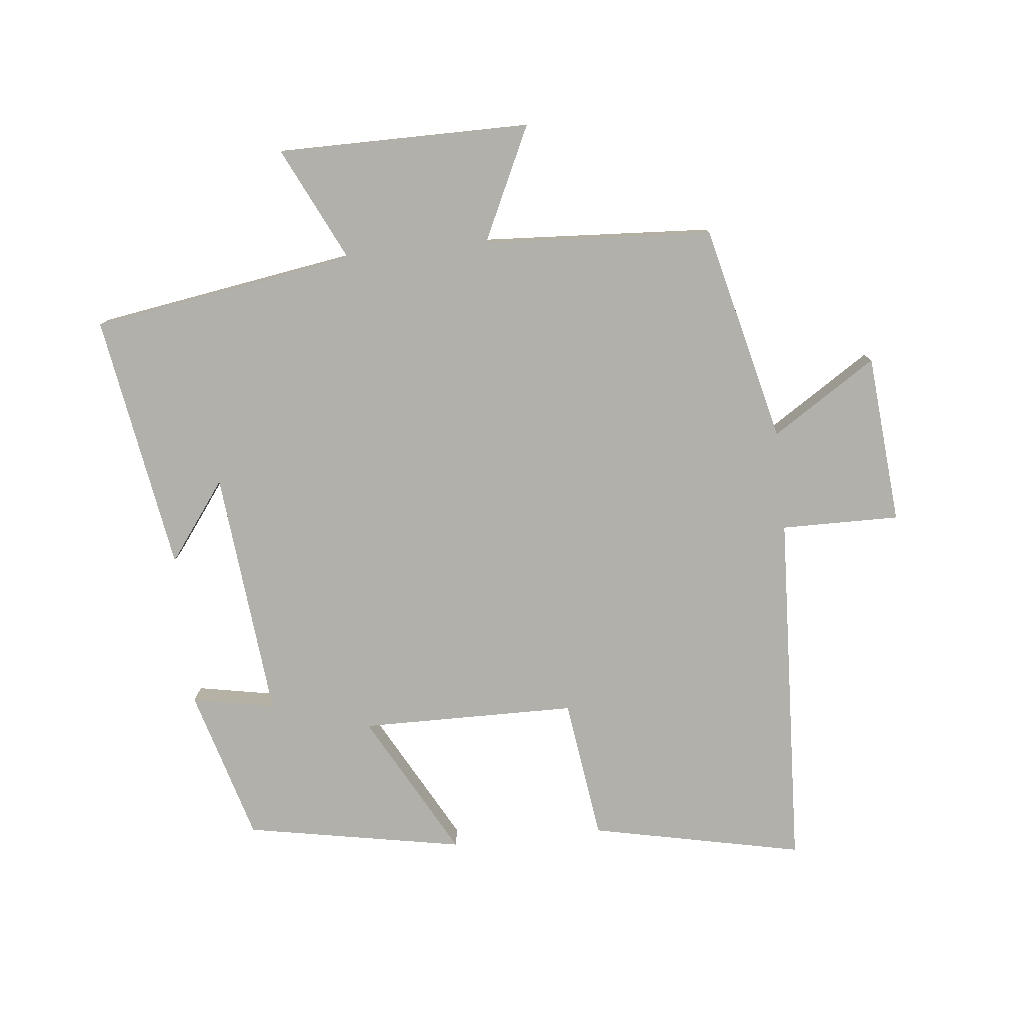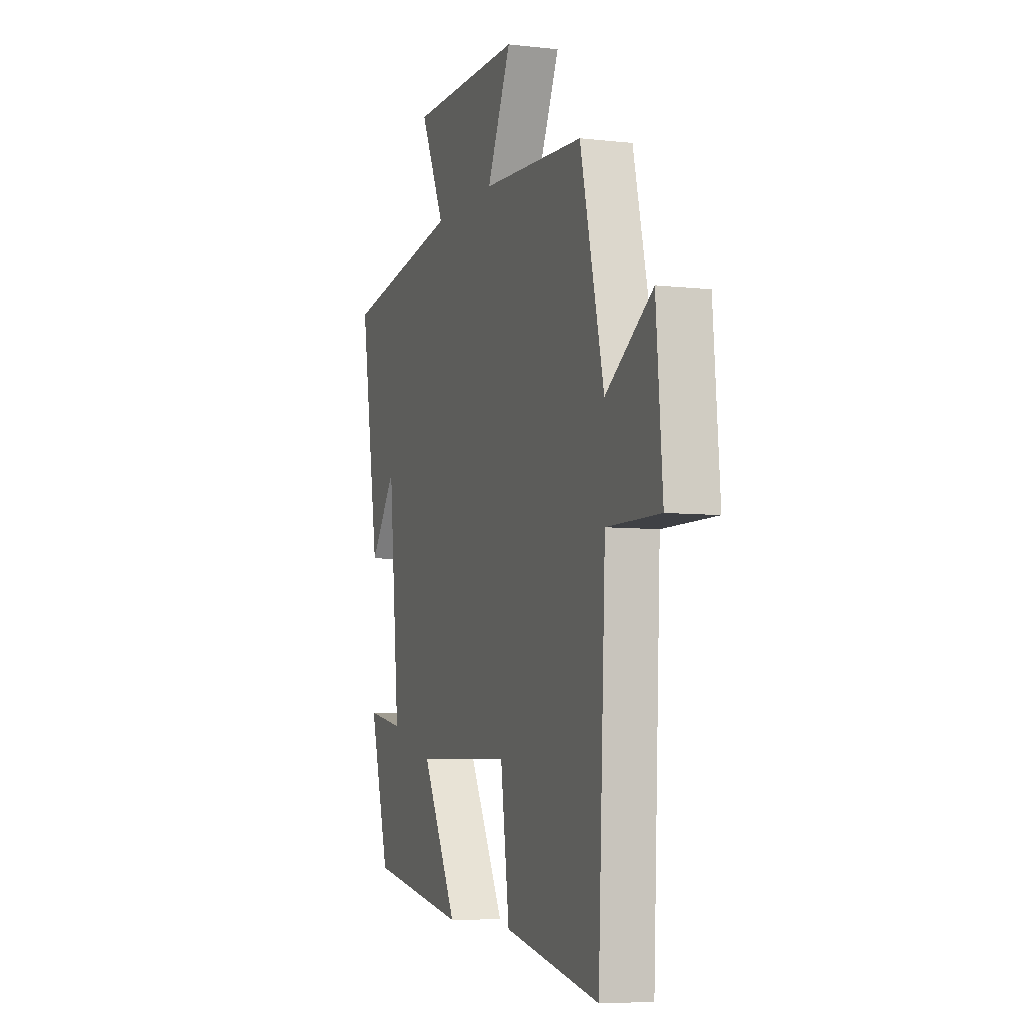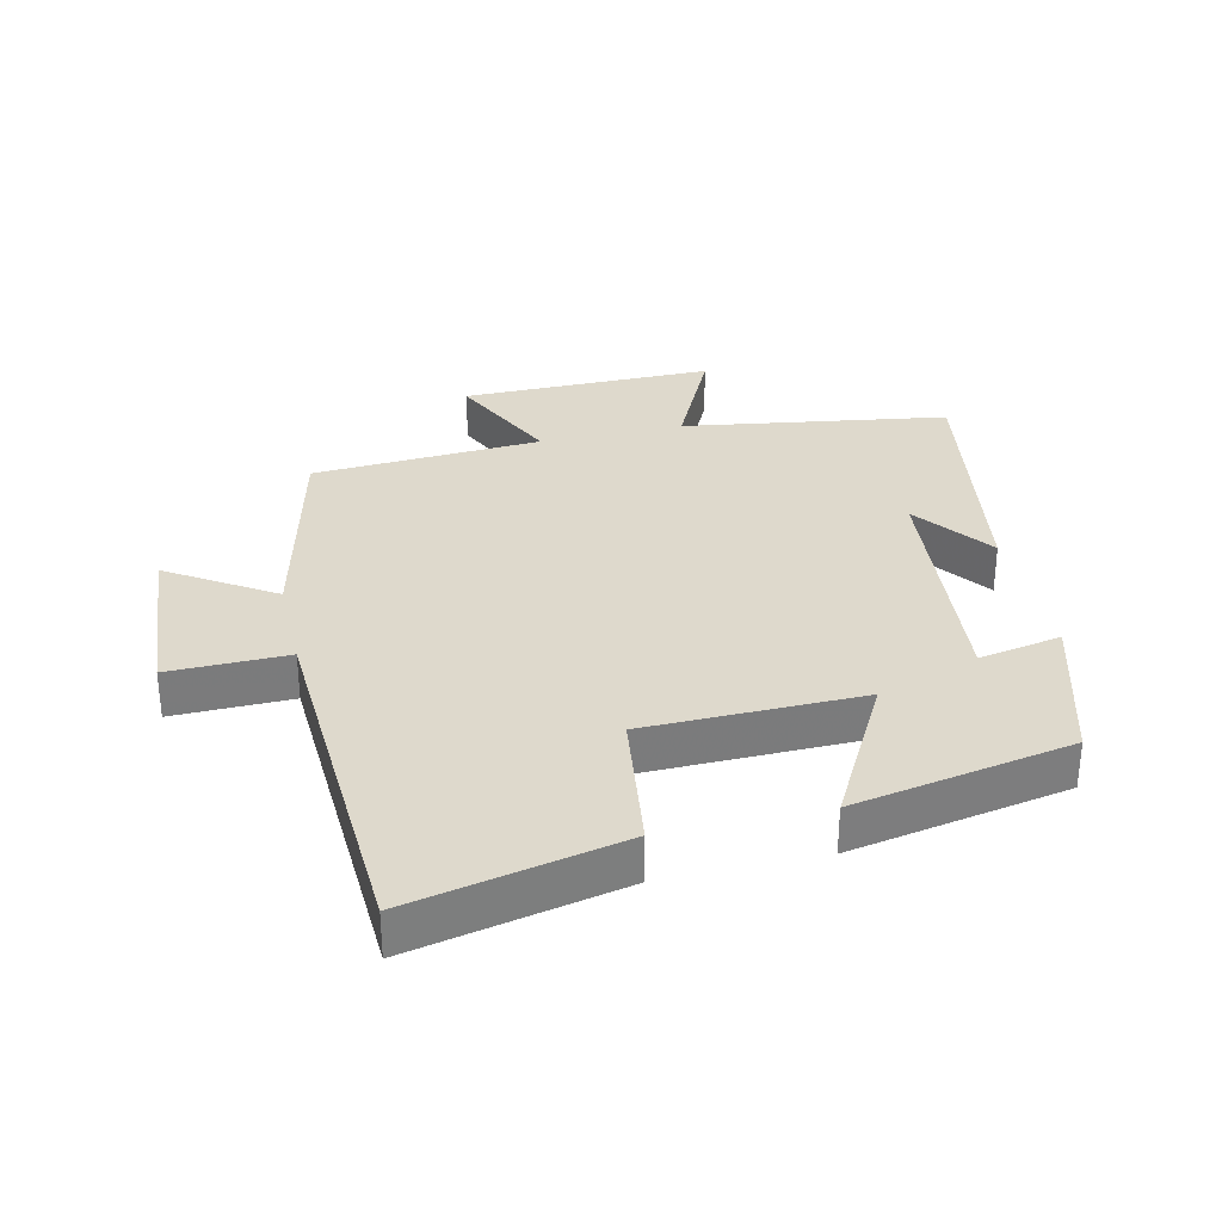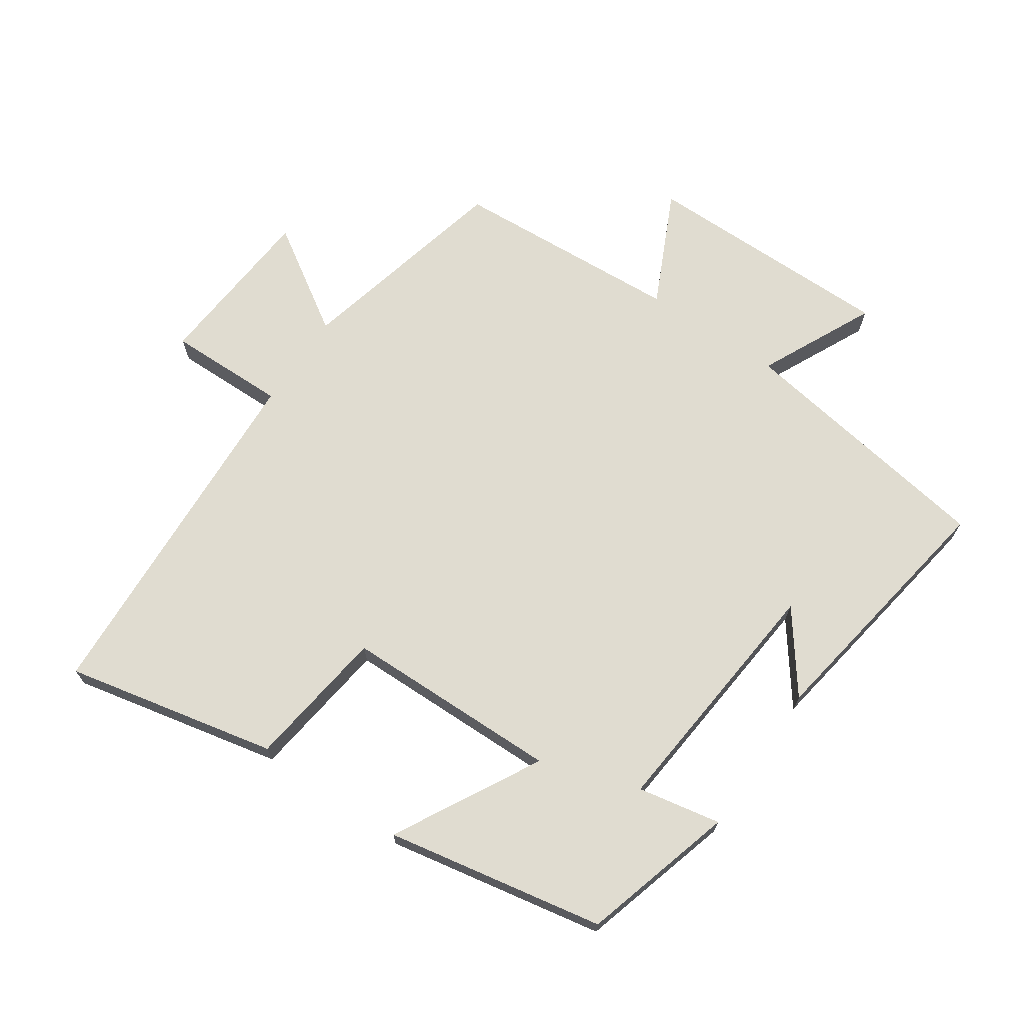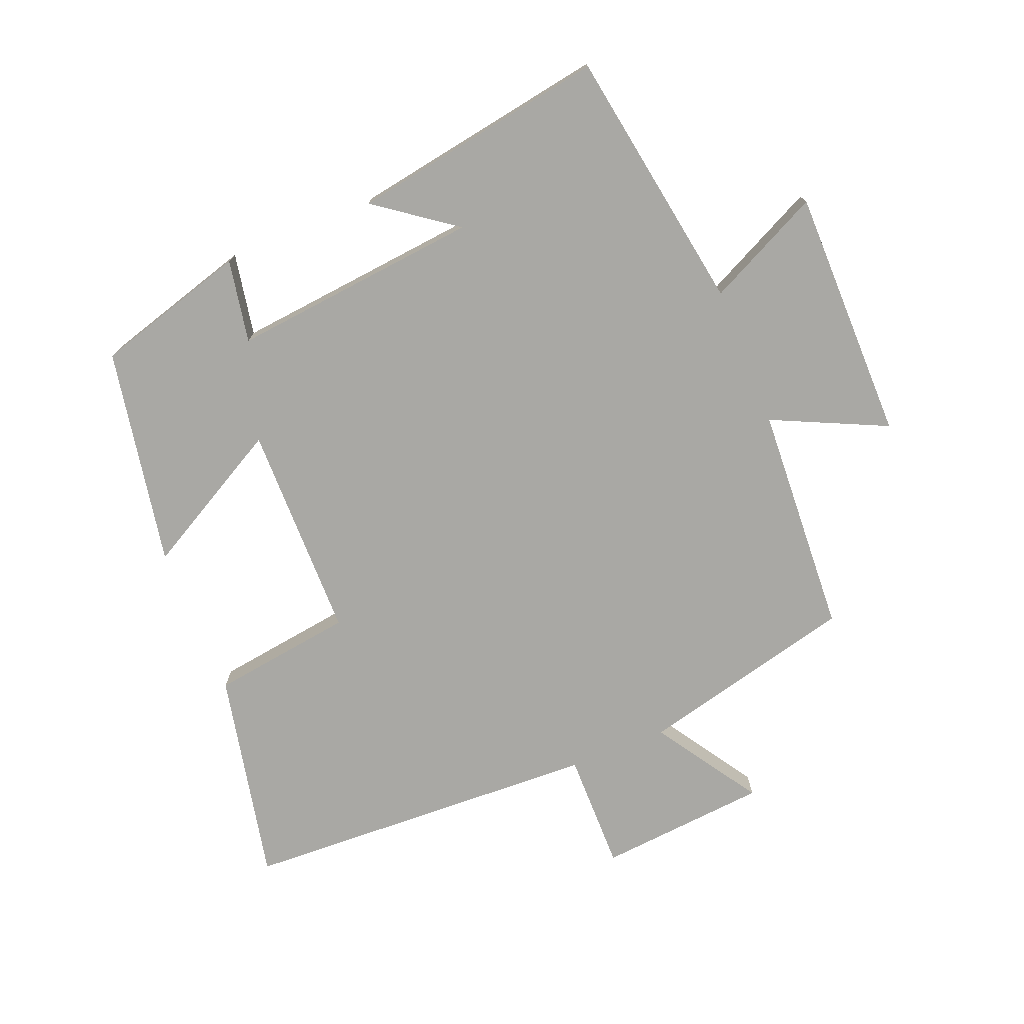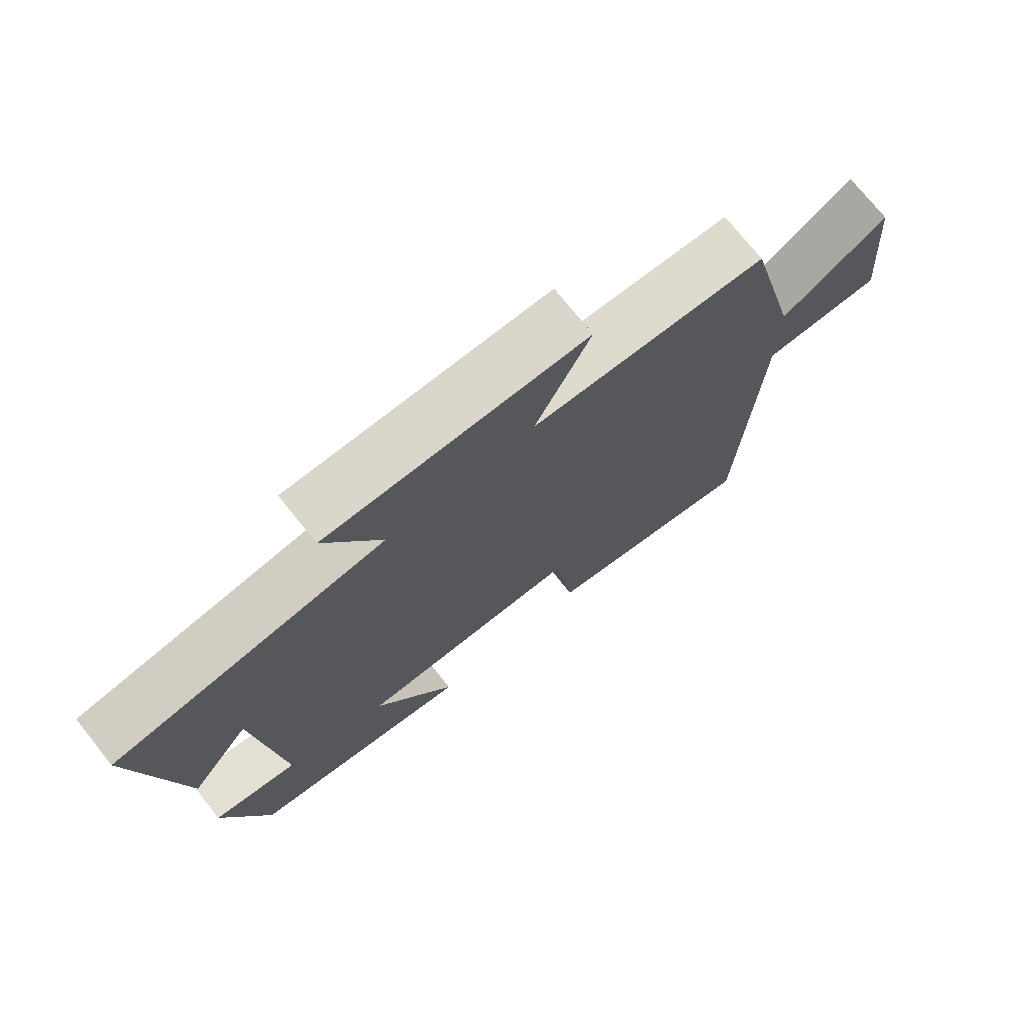
<metadata>
{"format":"obj","ext":"obj","renderer":"f3d","projection":"perspective","resolution":1024,"background":"white","views":[{"elev":-78.5,"azim":6.0,"up":"+Y"},{"elev":-6.3,"azim":71.1,"up":"+Z"},{"elev":31.9,"azim":166.8,"up":"+Y"},{"elev":69.7,"azim":-145.9,"up":"+Y"},{"elev":-74.9,"azim":-67.8,"up":"+Y"},{"elev":73.9,"azim":-38.6,"up":"+Z"}]}
</metadata>
<code>
v -0.566 0.07 0.435
v -0.158 0.07 0.5
v -0.243 0.07 0.676
v 0.147 0.07 0.676
v 0.064 0.07 0.5
v 0.419 0.07 0.479
v 0.5 0.07 0.144
v 0.661 0.07 0.248
v 0.683 0.07 -0.014
v 0.5 0.07 -0.012
v 0.474 0.07 -0.569
v 0.147 0.07 -0.5
v 0.117 0.07 -0.281
v -0.217 0.07 -0.277
v -0.095 0.07 -0.5
v -0.432 0.07 -0.438
v -0.5 0.07 -0.202
v -0.372 0.07 -0.226
v -0.41 0.07 0.16
v -0.5 0.07 0.038
v -0.566 0 0.435
v -0.158 0 0.5
v -0.243 0 0.676
v 0.147 0 0.676
v 0.064 0 0.5
v 0.419 0 0.479
v 0.5 0 0.144
v 0.661 0 0.248
v 0.683 0 -0.014
v 0.5 0 -0.012
v 0.474 0 -0.569
v 0.147 0 -0.5
v 0.117 0 -0.281
v -0.217 0 -0.277
v -0.095 0 -0.5
v -0.432 0 -0.438
v -0.5 0 -0.202
v -0.372 0 -0.226
v -0.41 0 0.16
v -0.5 0 0.038
f 19 20 1
f 15 16 17 18
f 14 15 18
f 13 14 18 19
f 10 11 12 13
f 10 13 19 1
f 7 8 9 10
f 5 6 7 10
f 2 3 4 5
f 1 2 5 10
f 21 40 39
f 38 37 36 35
f 38 35 34
f 39 38 34 33
f 33 32 31 30
f 21 39 33 30
f 30 29 28 27
f 30 27 26 25
f 25 24 23 22
f 30 25 22 21
f 1 21 22 2
f 2 22 23 3
f 3 23 24 4
f 4 24 25 5
f 5 25 26 6
f 6 26 27 7
f 7 27 28 8
f 8 28 29 9
f 9 29 30 10
f 10 30 31 11
f 11 31 32 12
f 12 32 33 13
f 13 33 34 14
f 14 34 35 15
f 15 35 36 16
f 16 36 37 17
f 17 37 38 18
f 18 38 39 19
f 19 39 40 20
f 20 40 21 1

</code>
